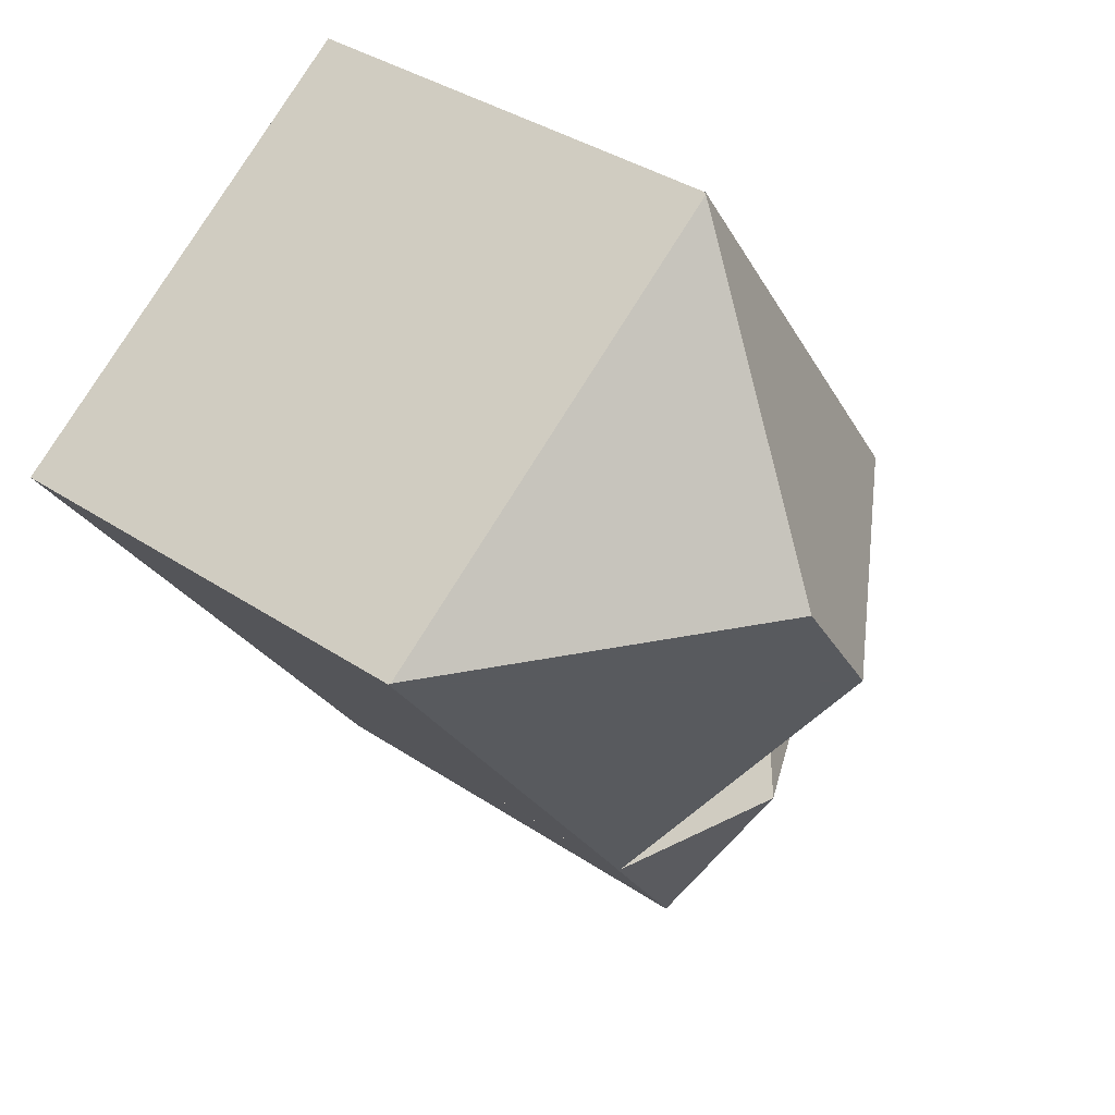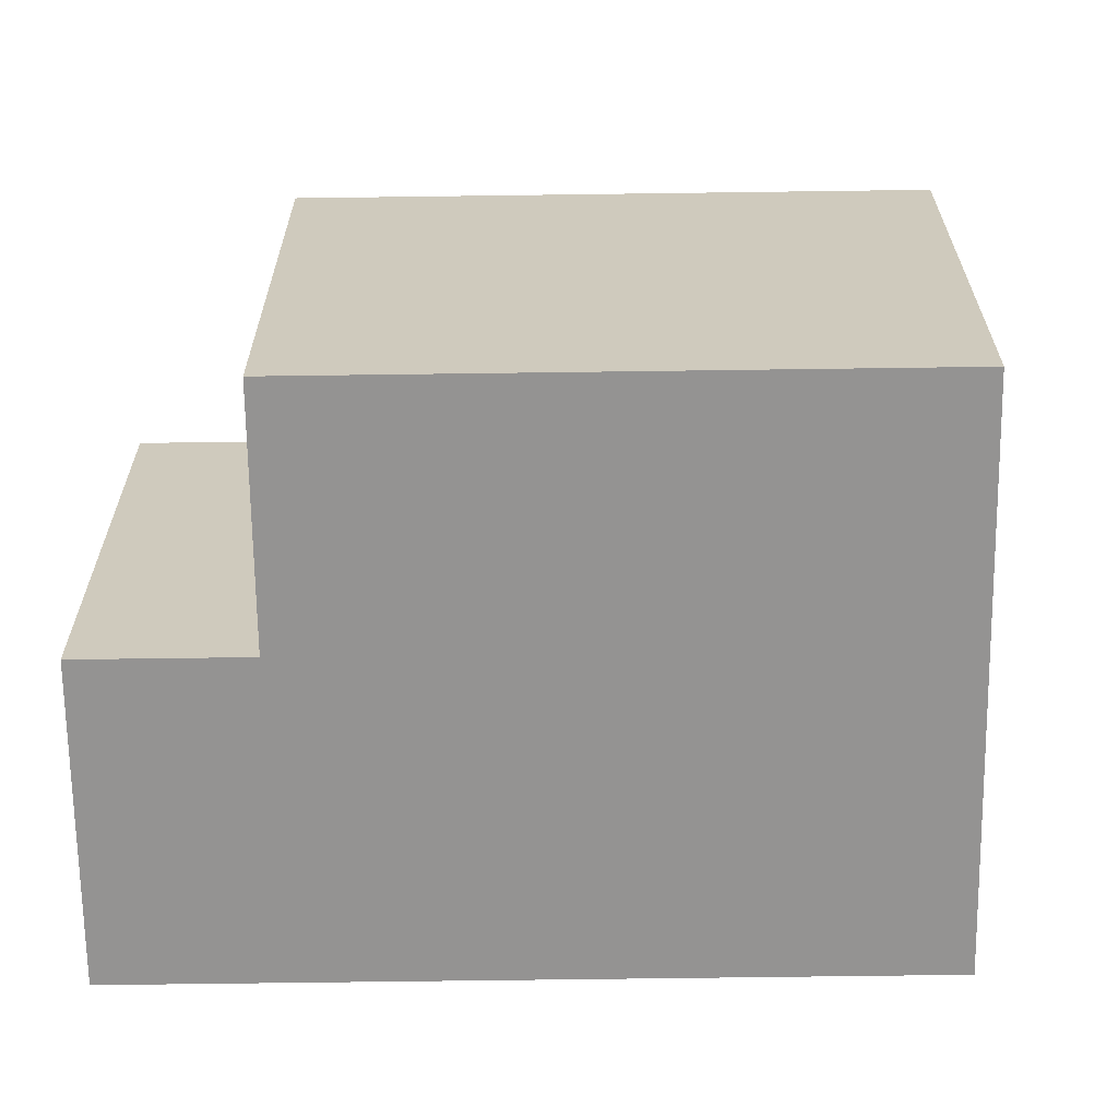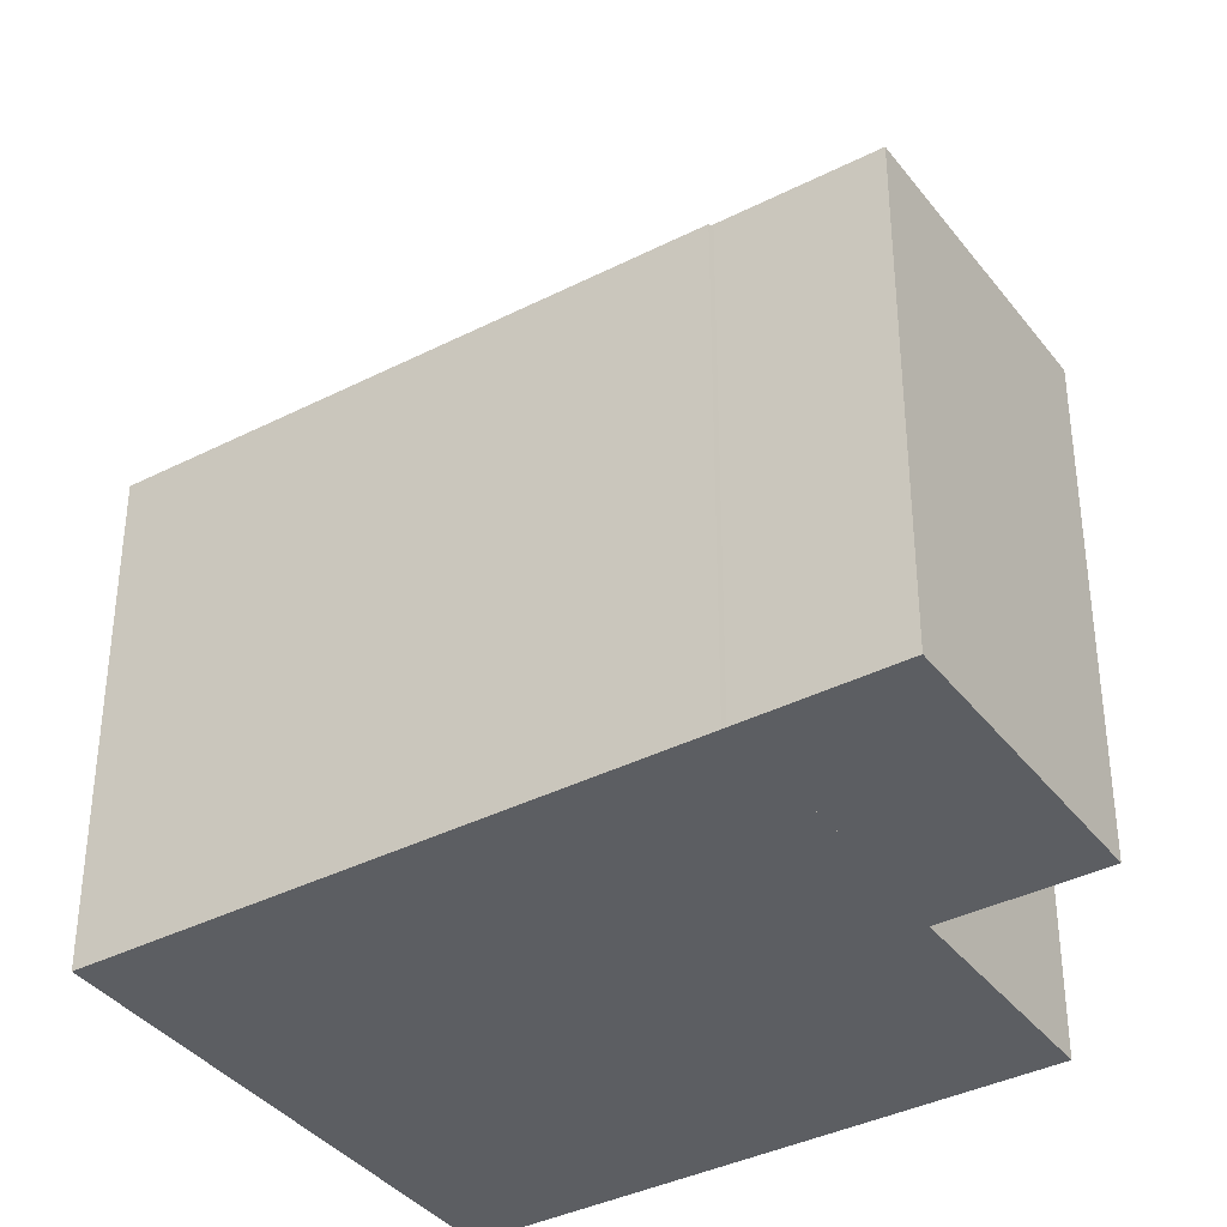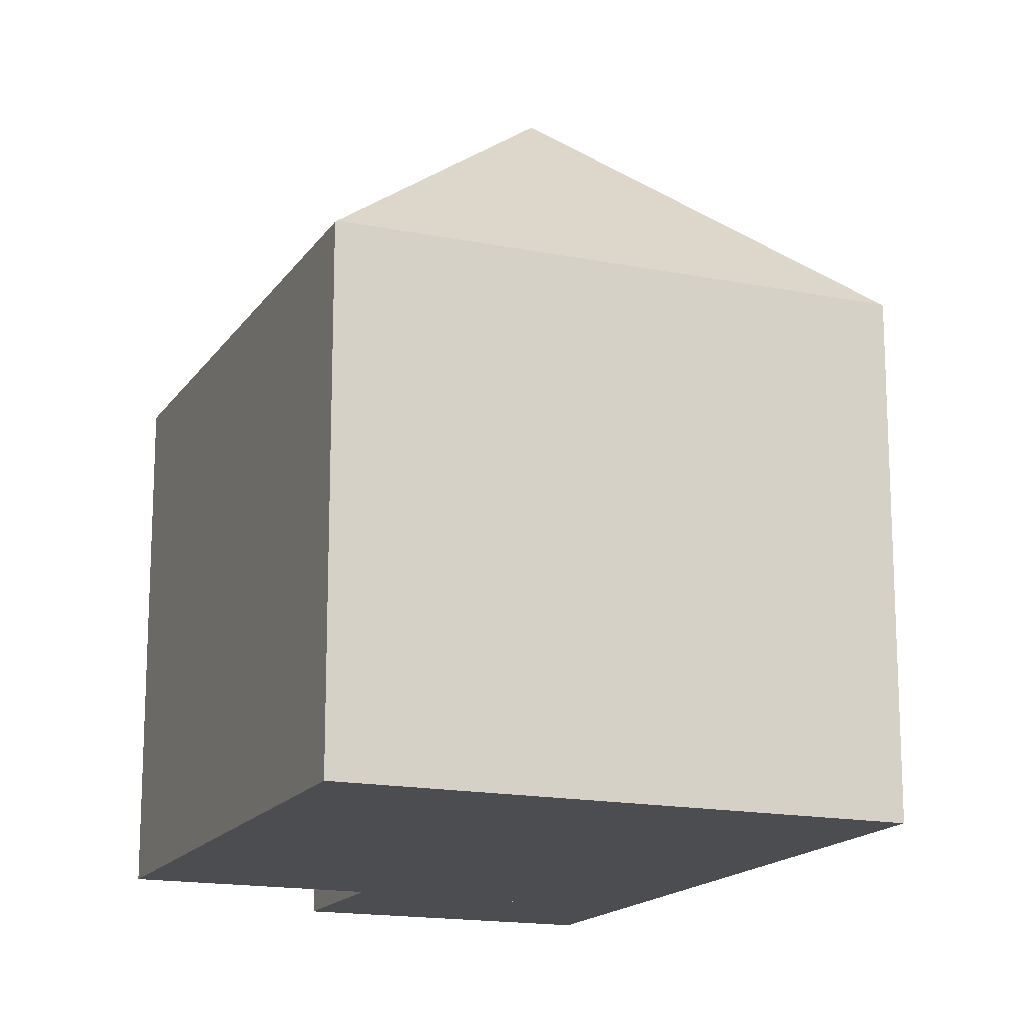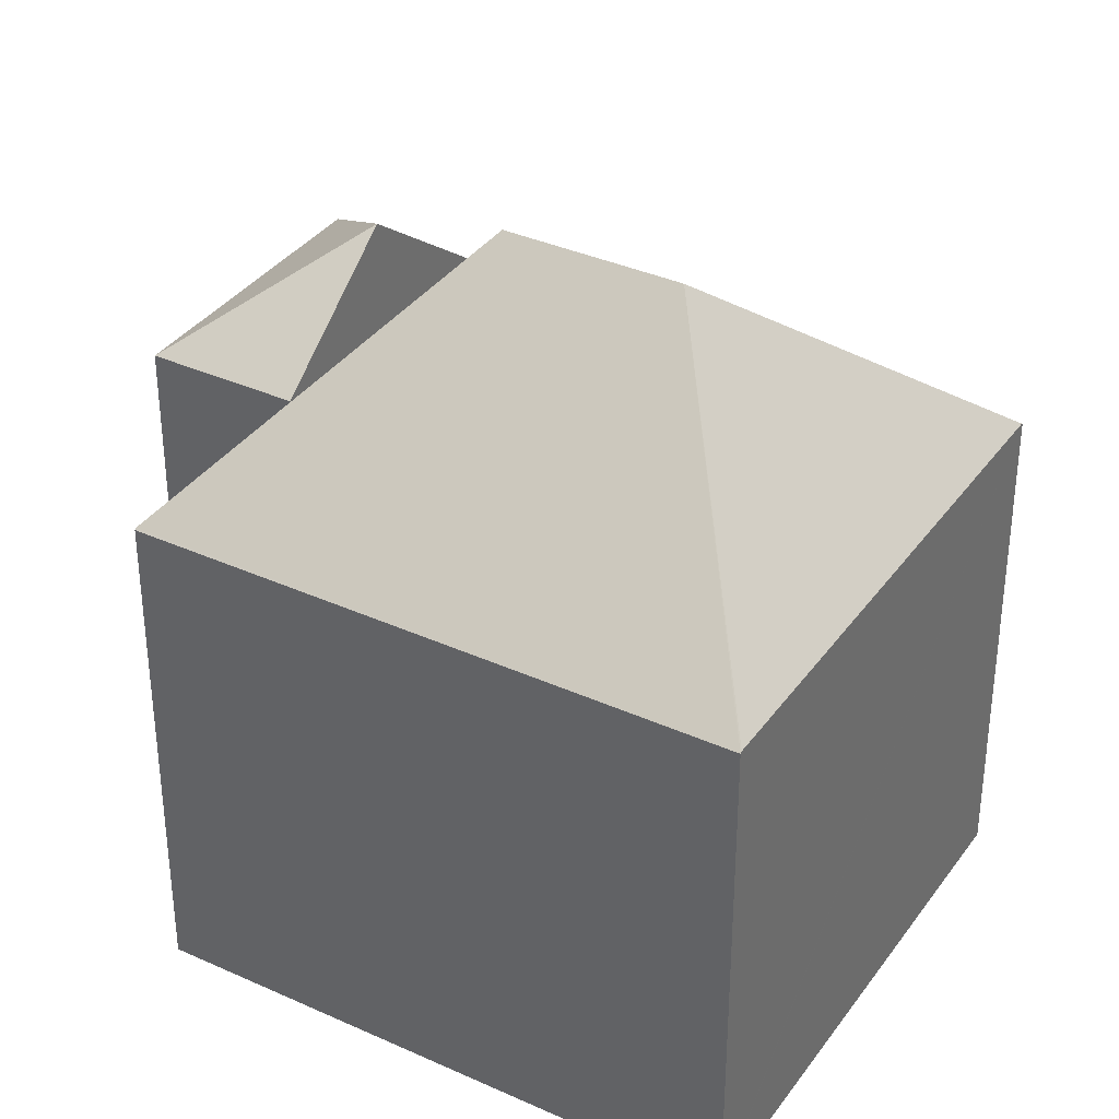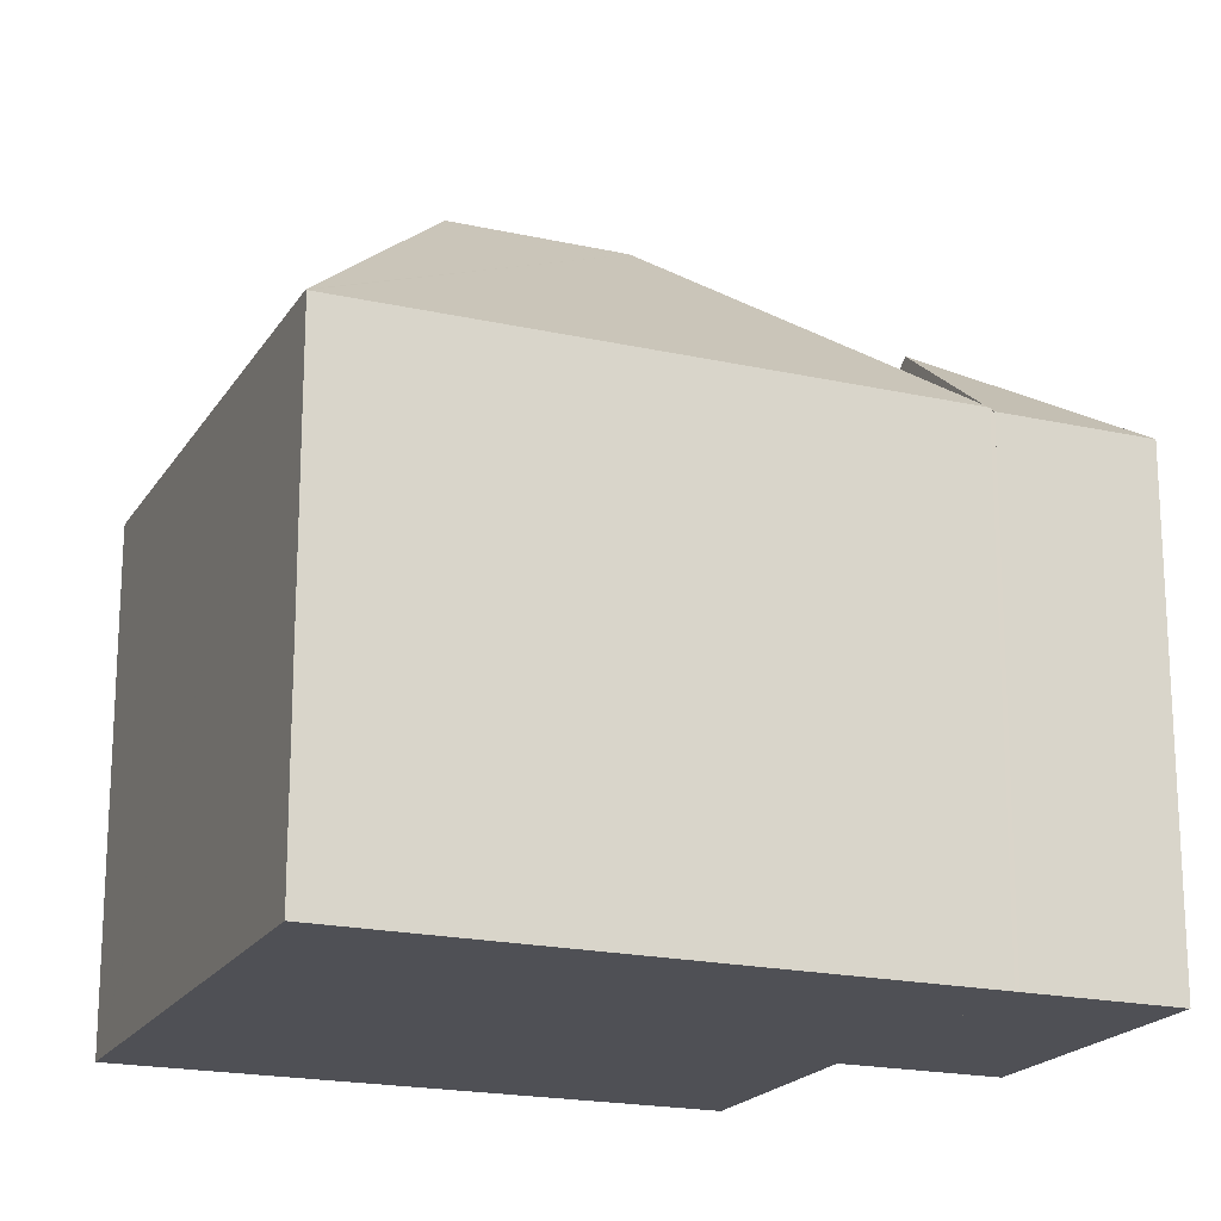
<metadata>
{"format":"obj","ext":"obj","renderer":"f3d","projection":"perspective","resolution":1024,"background":"white","views":[{"elev":37.5,"azim":130.5,"up":"+Z"},{"elev":-66.8,"azim":-54.3,"up":"+Y"},{"elev":-37.8,"azim":157.9,"up":"+Y"},{"elev":-16.2,"azim":12.5,"up":"+Y"},{"elev":35.8,"azim":-24.3,"up":"+Y"},{"elev":-19.4,"azim":102.2,"up":"+Y"}]}
</metadata>
<code>
v  5.803 12.13 0.225
v  13.3 8.377 2.928
v  13.32 8.352 2.91
v  7.52 12.13 2.685
v  5.755 8.377 8.191
v  7.579 8.352 -5.318
v  5.412 8.27 -3.898
v  7.536 8.27 -5.38
v  3.288 8.27 -2.416
v  3.345 8.377 -2.334
v  0.025 8.376 -0.017
v  5.729 8.352 8.209
v  0 8.352 5.114e-16
v  5.729 -5.027e-16 8.209
v  5.755 -5.016e-16 8.191
v  13.3 -1.793e-16 2.928
v  13.32 -1.782e-16 2.91
v  7.579 3.256e-16 -5.318
v  7.536 3.294e-16 -5.38
v  5.412 2.387e-16 -3.898
v  3.288 1.479e-16 -2.416
v  3.345 1.429e-16 -2.334
v  0 0 0
v  0.025 1.041e-18 -0.017
v  1.781 8.303 -4.574
v  3.288 8.303 -2.416
v  5.406 10.21 -3.906
v  6.029 8.303 -7.539
v  7.536 8.304 -5.38
v  6.029 4.616e-16 -7.539
v  1.781 2.801e-16 -4.574
v  5.406 2.392e-16 -3.906
g defaultobject
f 1 2 3
f 4 5 2
f 2 1 4
f 1 3 6
f 7 6 8
f 6 7 1
f 1 7 9
f 1 9 10
f 1 10 11
f 12 11 13
f 11 12 1
f 1 12 4
f 4 12 5
f 14 5 12
f 5 14 2
f 2 14 15
f 2 15 16
f 2 16 3
f 3 16 17
f 17 6 3
f 6 17 18
f 6 18 8
f 8 18 19
f 19 7 8
f 7 19 9
f 9 19 20
f 9 20 21
f 22 11 10
f 11 22 13
f 13 22 23
f 23 22 24
f 9 22 10
f 22 9 21
f 23 12 13
f 12 23 14
f 18 20 19
f 20 18 17
f 20 17 21
f 21 17 22
f 22 17 24
f 24 17 23
f 23 17 16
f 23 16 14
f 14 16 15
f 25 26 27
f 28 27 29
f 25 27 28
f 30 25 28
f 25 30 31
f 31 26 25
f 26 31 21
f 26 29 27
f 29 26 21
f 29 21 19
f 19 21 32
f 19 28 29
f 28 19 30
f 19 31 30
f 31 19 32
f 31 32 21

</code>
